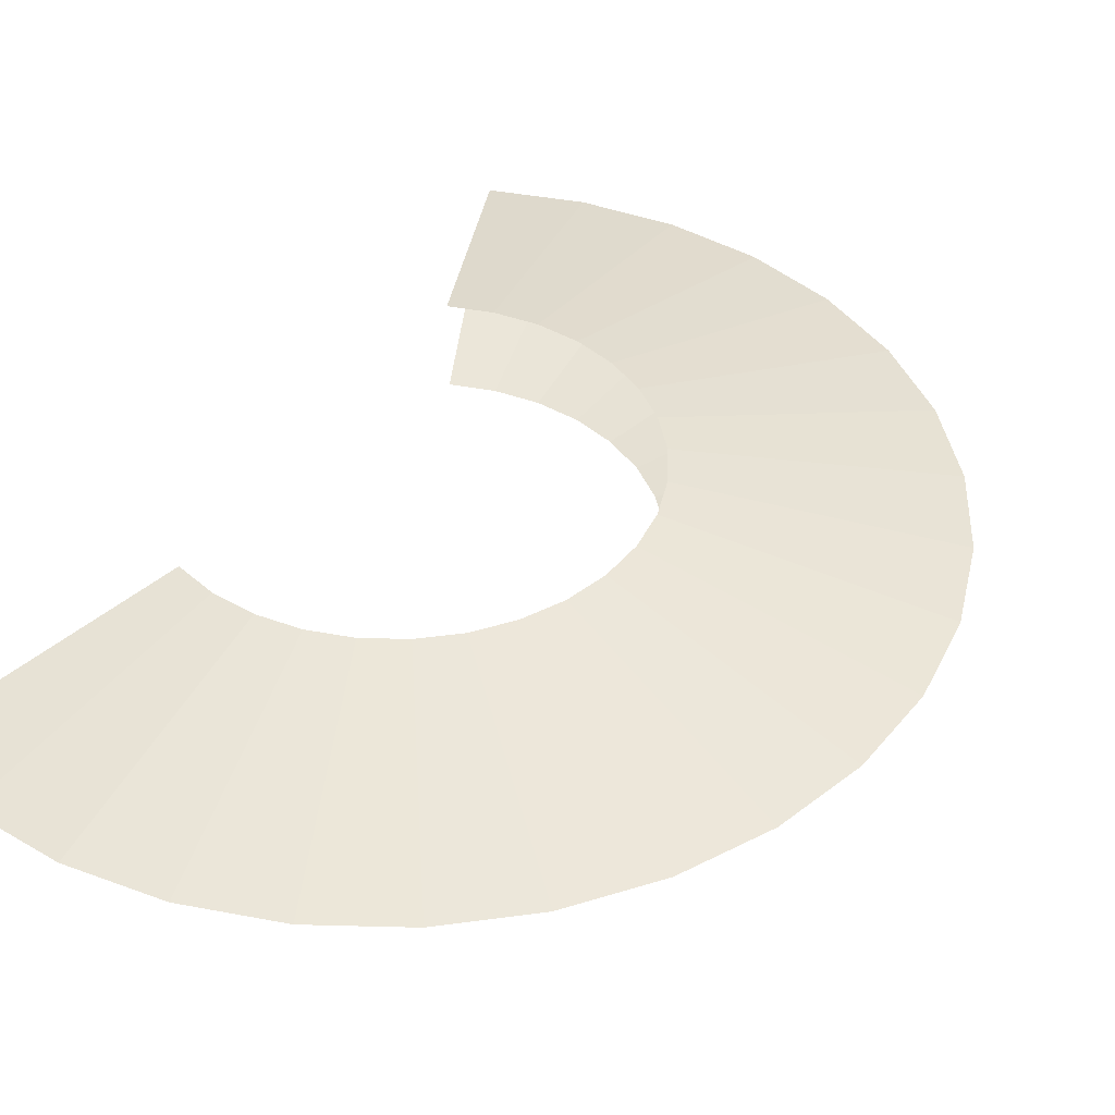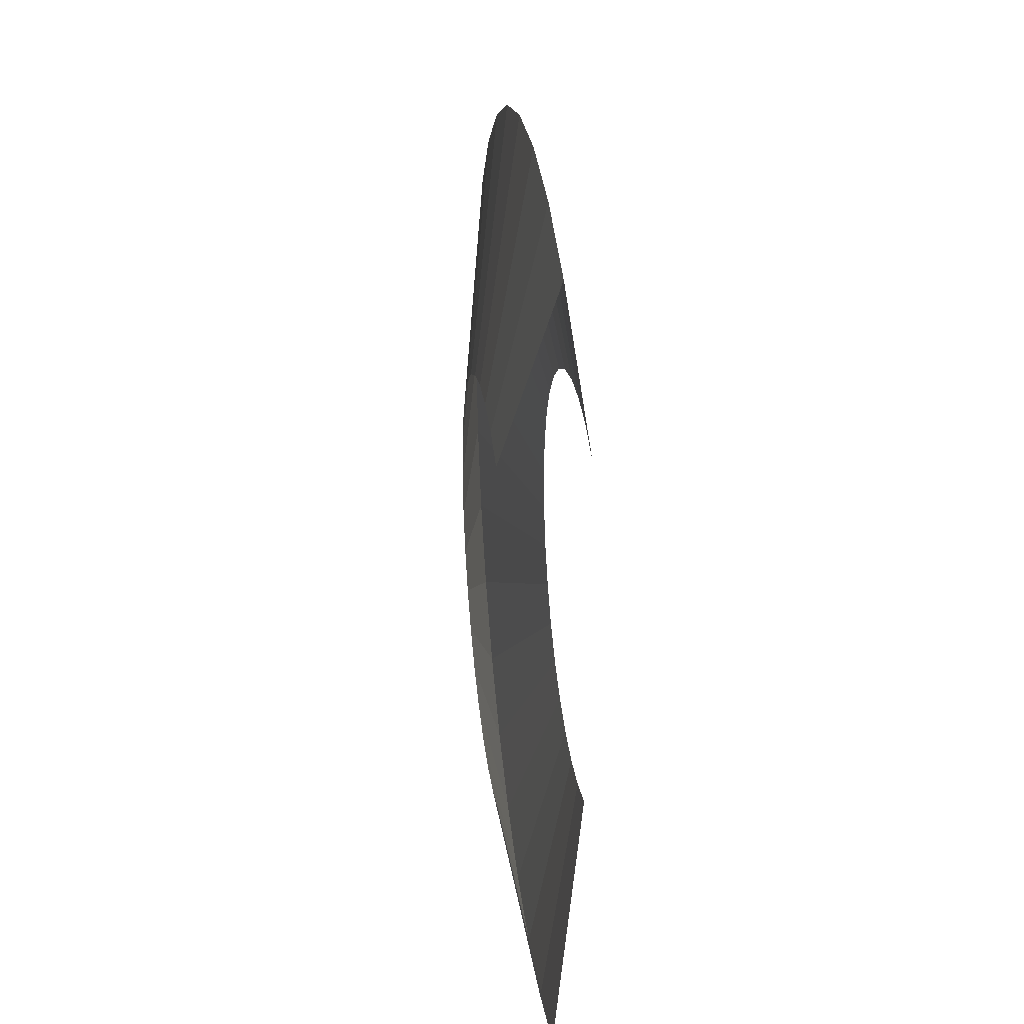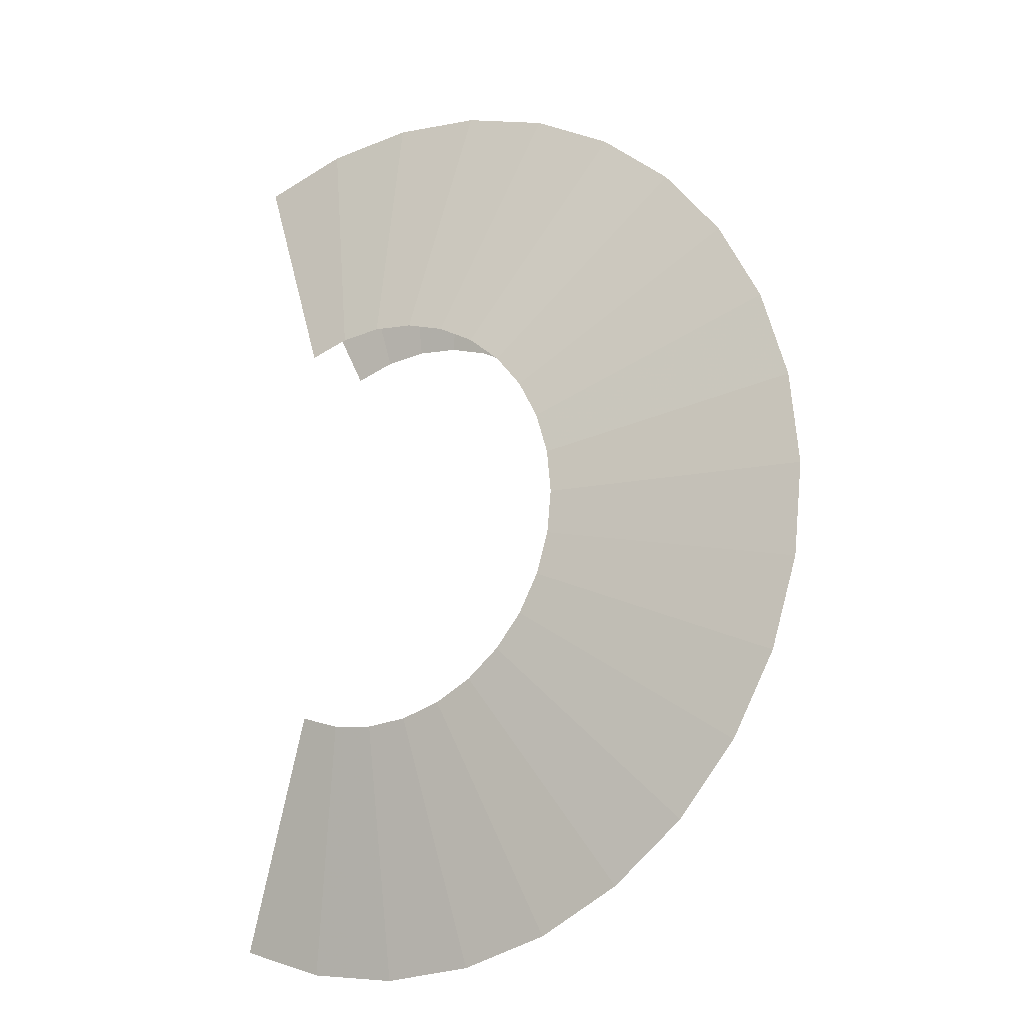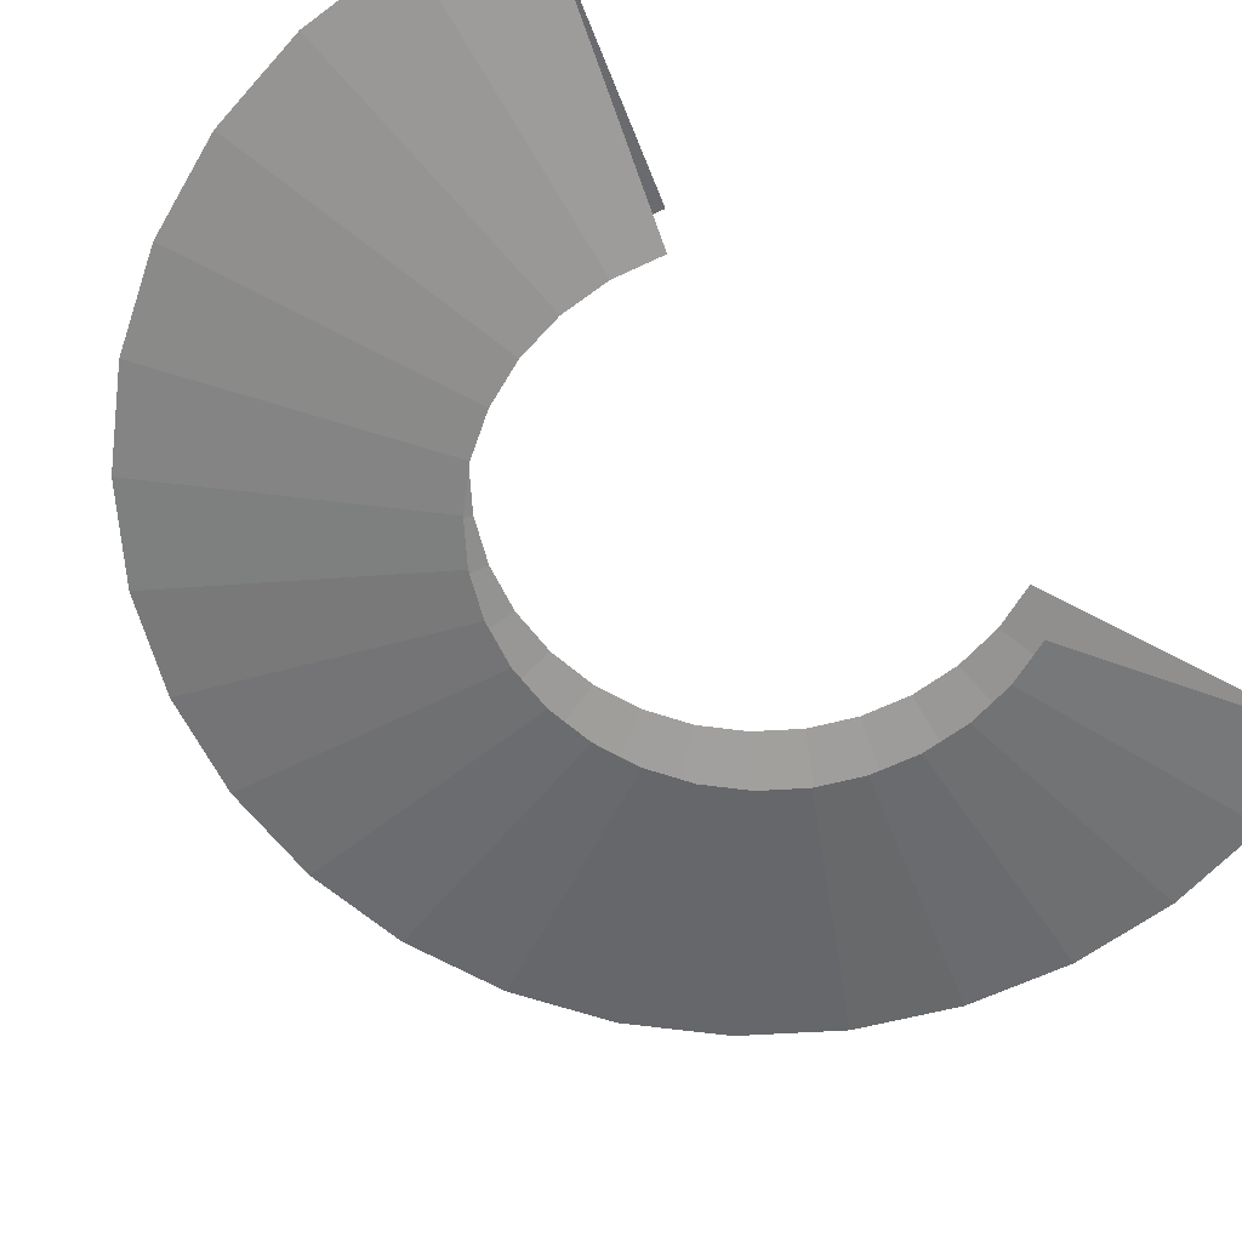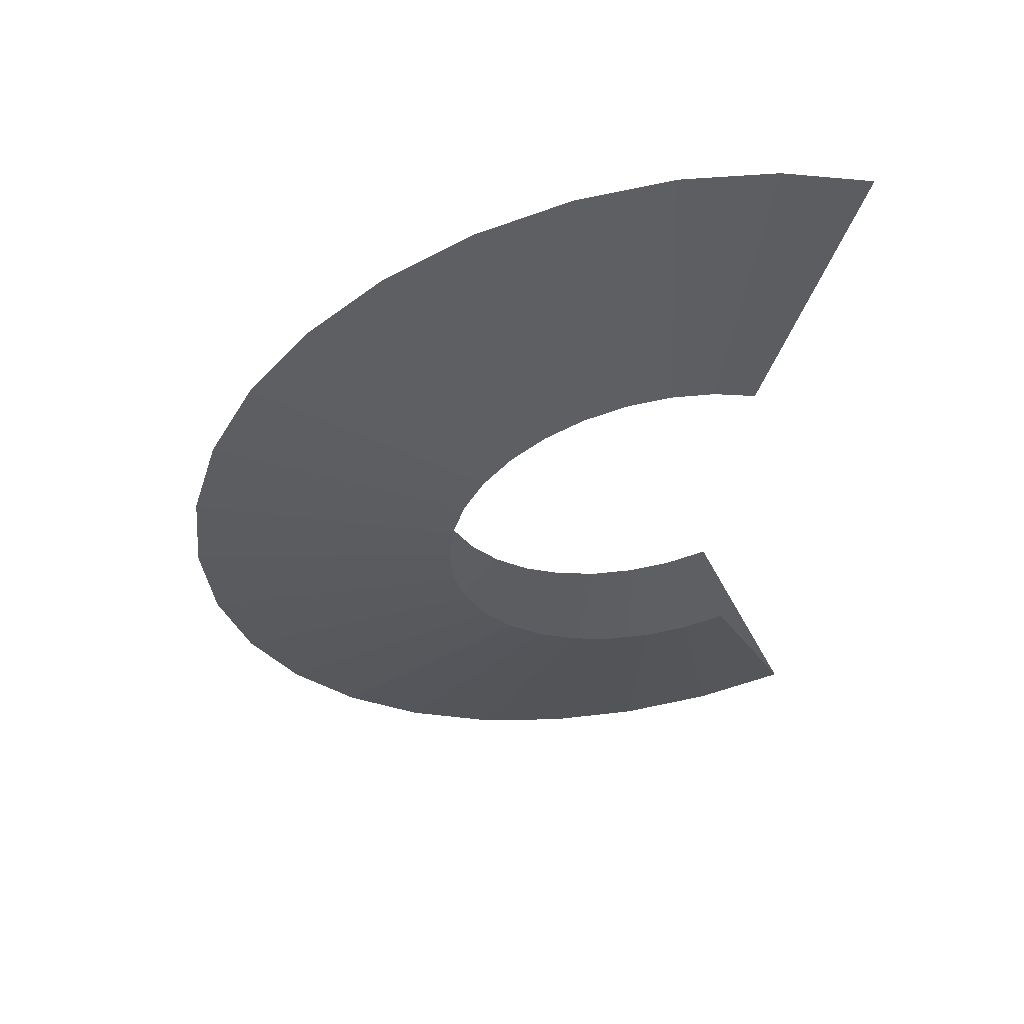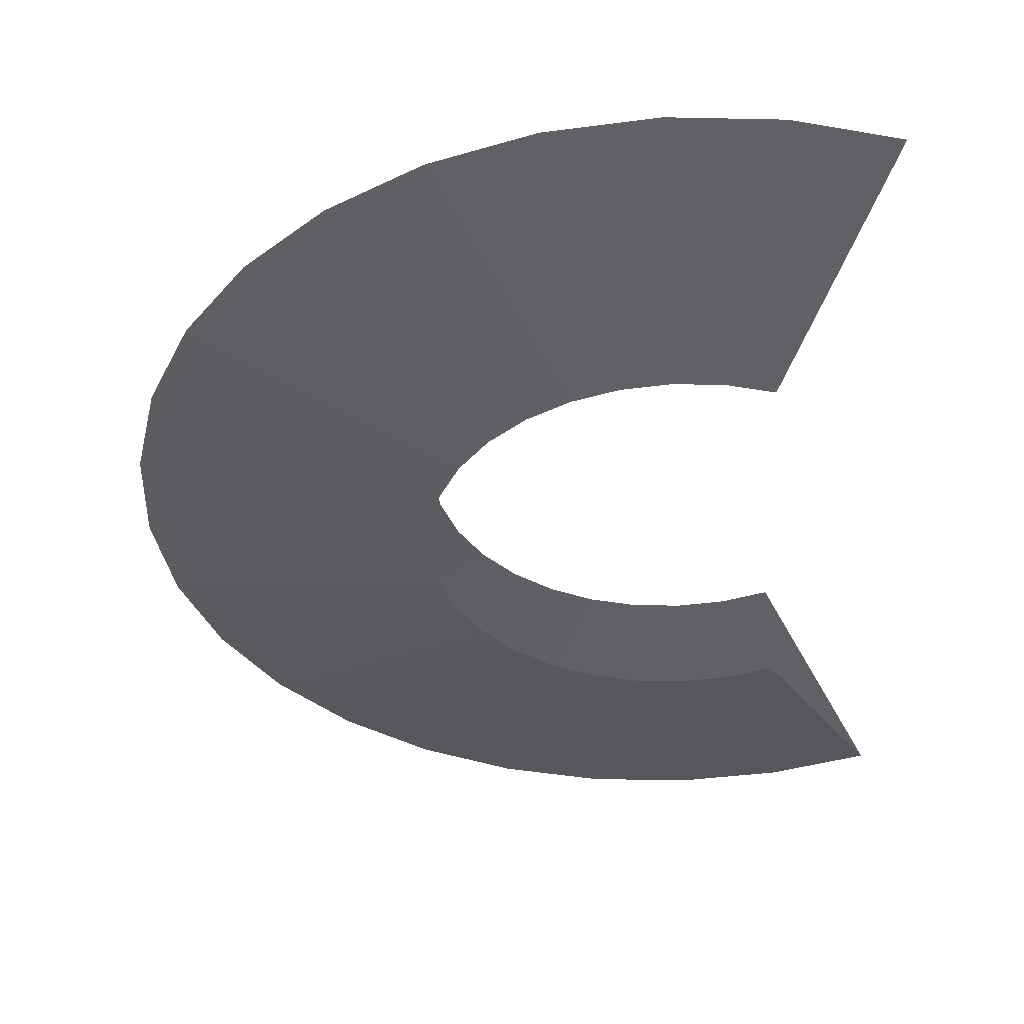
<metadata>
{"format":"obj","ext":"obj","renderer":"f3d","projection":"perspective","resolution":1024,"background":"white","views":[{"elev":41.1,"azim":-150.1,"up":"+Z"},{"elev":33.4,"azim":82.7,"up":"+Y"},{"elev":-16.4,"azim":-148.3,"up":"+Y"},{"elev":-61.9,"azim":42.8,"up":"+Z"},{"elev":55.7,"azim":-10.1,"up":"+Y"},{"elev":-37.2,"azim":4.1,"up":"+Z"}]}
</metadata>
<code>
g Slash1
v 0.4217 -2.12 -8.581e-08
v 0.8271 -1.997 -9.962e-08
v 0.3827 -0.9239 -0.2
v 0.1951 -0.9808 -0.2
v -1.632e-07 -2.161 -6.87e-08
v -8.424e-08 -1 -0.2
v -0.4217 -2.12 -4.895e-08
v -0.1951 -0.9808 -0.2
v -0.8271 -1.997 -2.732e-08
v -0.3827 -0.9239 -0.2
v -1.201 -1.797 -4.636e-09
v -0.5556 -0.8315 -0.2
v -1.528 -1.528 1.822e-08
v -0.7071 -0.7071 -0.2
v -1.797 -1.201 4.038e-08
v -0.8315 -0.5556 -0.2
v -1.997 -0.8271 6.099e-08
v -0.9239 -0.3827 -0.2
v -2.12 -0.4217 7.926e-08
v -0.9808 -0.1951 -0.2
v -2.161 4.13e-15 9.447e-08
v -1 6.357e-09 -0.2
v -2.12 0.4216 1.061e-07
v -0.9808 0.1951 -0.2
v -1.997 0.8271 1.136e-07
v -0.9239 0.3827 -0.2
v -1.797 1.201 1.167e-07
v -0.8315 0.5556 -0.2
v -1.528 1.528 1.154e-07
v -0.7071 0.7071 -0.2
v -1.201 1.797 1.096e-07
v -0.5556 0.8315 -0.2
v -0.8271 1.997 9.962e-08
v -0.3827 0.9239 -0.2
v -0.4217 2.12 8.581e-08
v -0.1951 0.9808 -0.2
v -2.087e-06 2.161 6.87e-08
v -9.743e-07 1 -0.2
v 0.4216 2.12 4.895e-08
v 0.1951 0.9808 -0.2
v 0.8271 1.997 2.732e-08
v 0.3827 0.9239 -0.2
v 0.1951 -0.9808 0.2
v 0.3827 -0.9239 0.2
v 0.8271 -1.997 -9.962e-08
v 0.4217 -2.12 -8.581e-08
v -6.676e-08 -1 0.2
v -1.632e-07 -2.161 -6.87e-08
v -0.1951 -0.9808 0.2
v -0.4217 -2.12 -4.895e-08
v -0.3827 -0.9239 0.2
v -0.8271 -1.997 -2.732e-08
v -0.5556 -0.8315 0.2
v -1.201 -1.797 -4.636e-09
v -0.7071 -0.7071 0.2
v -1.528 -1.528 1.822e-08
v -0.8315 -0.5556 0.2
v -1.797 -1.201 4.038e-08
v -0.9239 -0.3827 0.2
v -1.997 -0.8271 6.099e-08
v -0.9808 -0.1951 0.2
v -2.12 -0.4217 7.926e-08
v -1 -6.357e-09 0.2
v -2.161 4.13e-15 9.447e-08
v -0.9808 0.1951 0.2
v -2.12 0.4216 1.061e-07
v -0.9239 0.3827 0.2
v -1.997 0.8271 1.136e-07
v -0.8315 0.5556 0.2
v -1.797 1.201 1.167e-07
v -0.7071 0.7071 0.2
v -1.528 1.528 1.154e-07
v -0.5556 0.8315 0.2
v -1.201 1.797 1.096e-07
v -0.3827 0.9239 0.2
v -0.8271 1.997 9.962e-08
v -0.1951 0.9808 0.2
v -0.4217 2.12 8.581e-08
v -9.569e-07 1 0.2
v -2.087e-06 2.161 6.87e-08
v 0.1951 0.9808 0.2
v 0.4216 2.12 4.895e-08
v 0.3827 0.9239 0.2
v 0.8271 1.997 2.732e-08
g Slash1_0
f 3 2 1
f 4 3 1
f 4 1 5
f 6 4 5
f 6 5 7
f 8 6 7
f 8 7 9
f 10 8 9
f 10 9 11
f 12 10 11
f 12 11 13
f 14 12 13
f 14 13 15
f 16 14 15
f 16 15 17
f 18 16 17
f 18 17 19
f 20 18 19
f 20 19 21
f 22 20 21
f 22 21 23
f 24 22 23
f 24 23 25
f 26 24 25
f 26 25 27
f 28 26 27
f 28 27 29
f 30 28 29
f 30 29 31
f 32 30 31
f 32 31 33
f 34 32 33
f 34 33 35
f 36 34 35
f 36 35 37
f 38 36 37
f 38 37 39
f 40 38 39
f 40 39 41
f 42 40 41
f 45 44 43
f 46 45 43
f 46 43 47
f 48 46 47
f 48 47 49
f 50 48 49
f 50 49 51
f 52 50 51
f 52 51 53
f 54 52 53
f 54 53 55
f 56 54 55
f 56 55 57
f 58 56 57
f 58 57 59
f 60 58 59
f 60 59 61
f 62 60 61
f 62 61 63
f 64 62 63
f 64 63 65
f 66 64 65
f 66 65 67
f 68 66 67
f 68 67 69
f 70 68 69
f 70 69 71
f 72 70 71
f 72 71 73
f 74 72 73
f 74 73 75
f 76 74 75
f 76 75 77
f 78 76 77
f 78 77 79
f 80 78 79
f 80 79 81
f 82 80 81
f 82 81 83
f 84 82 83

</code>
